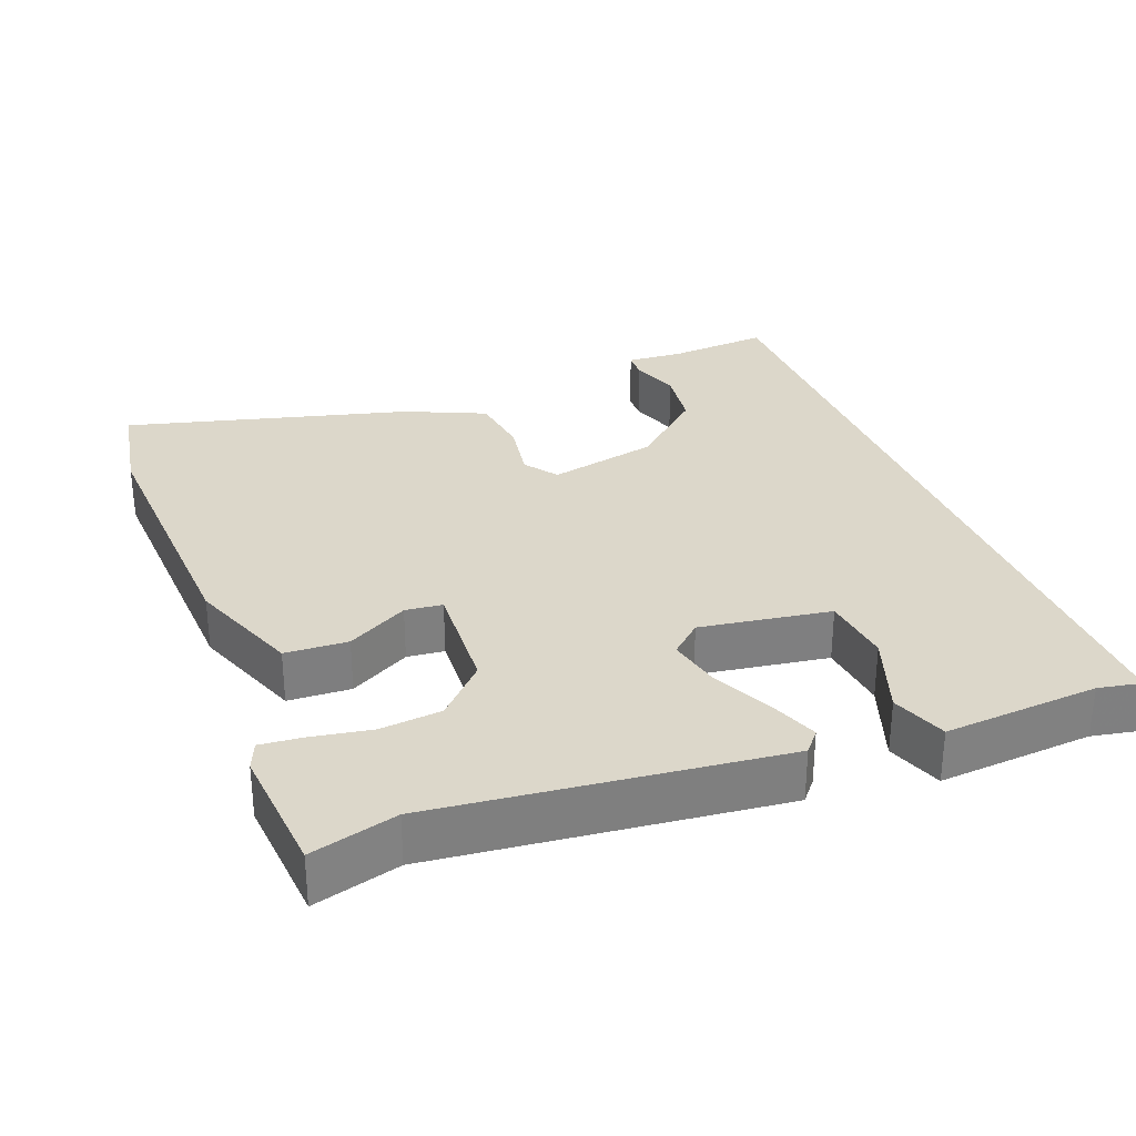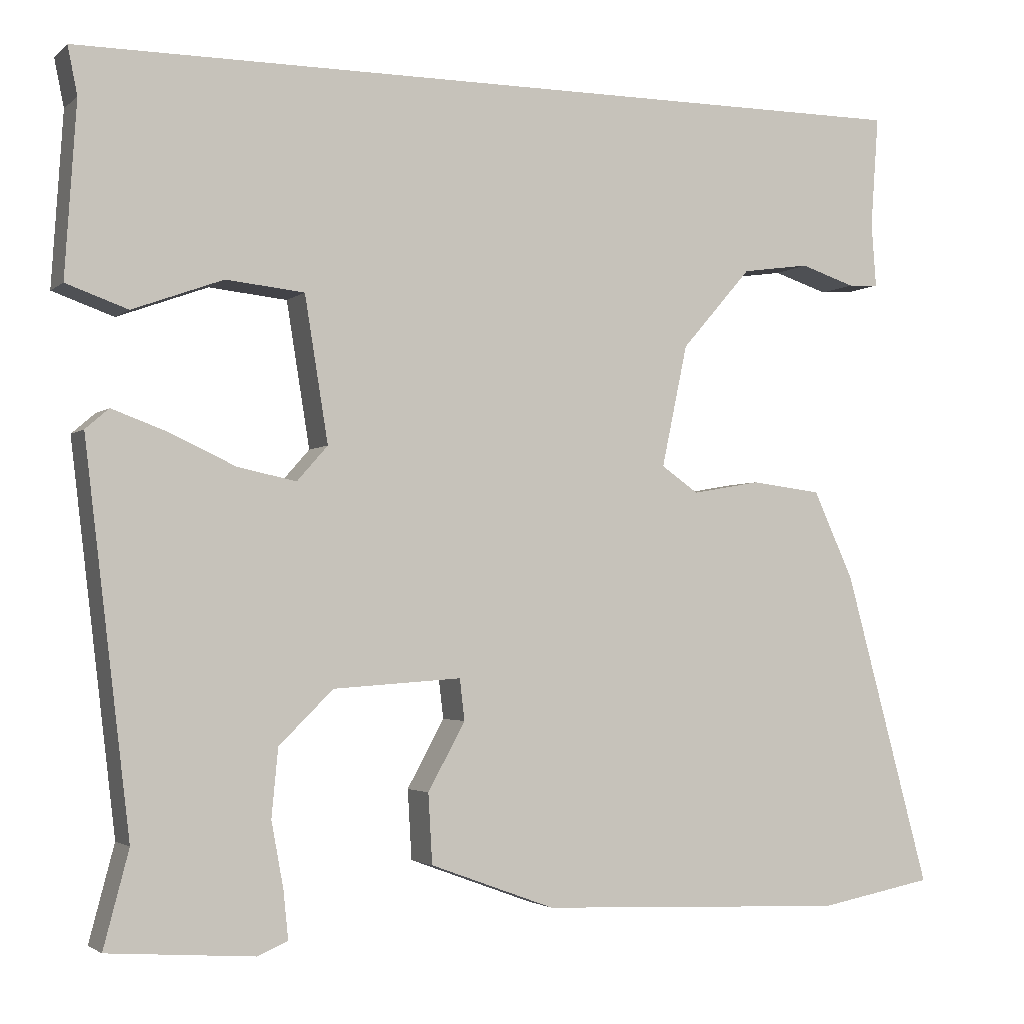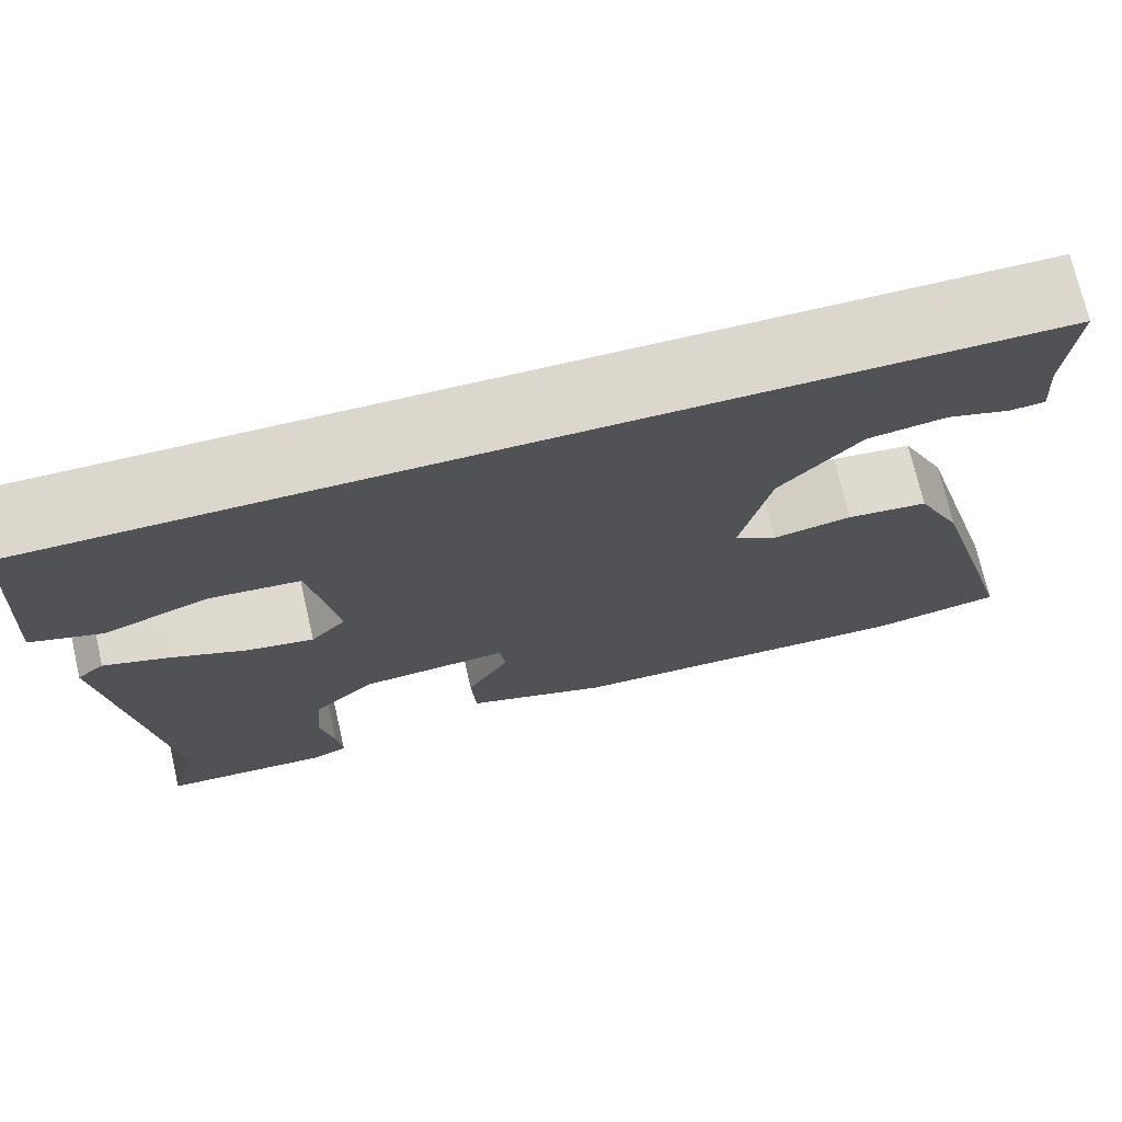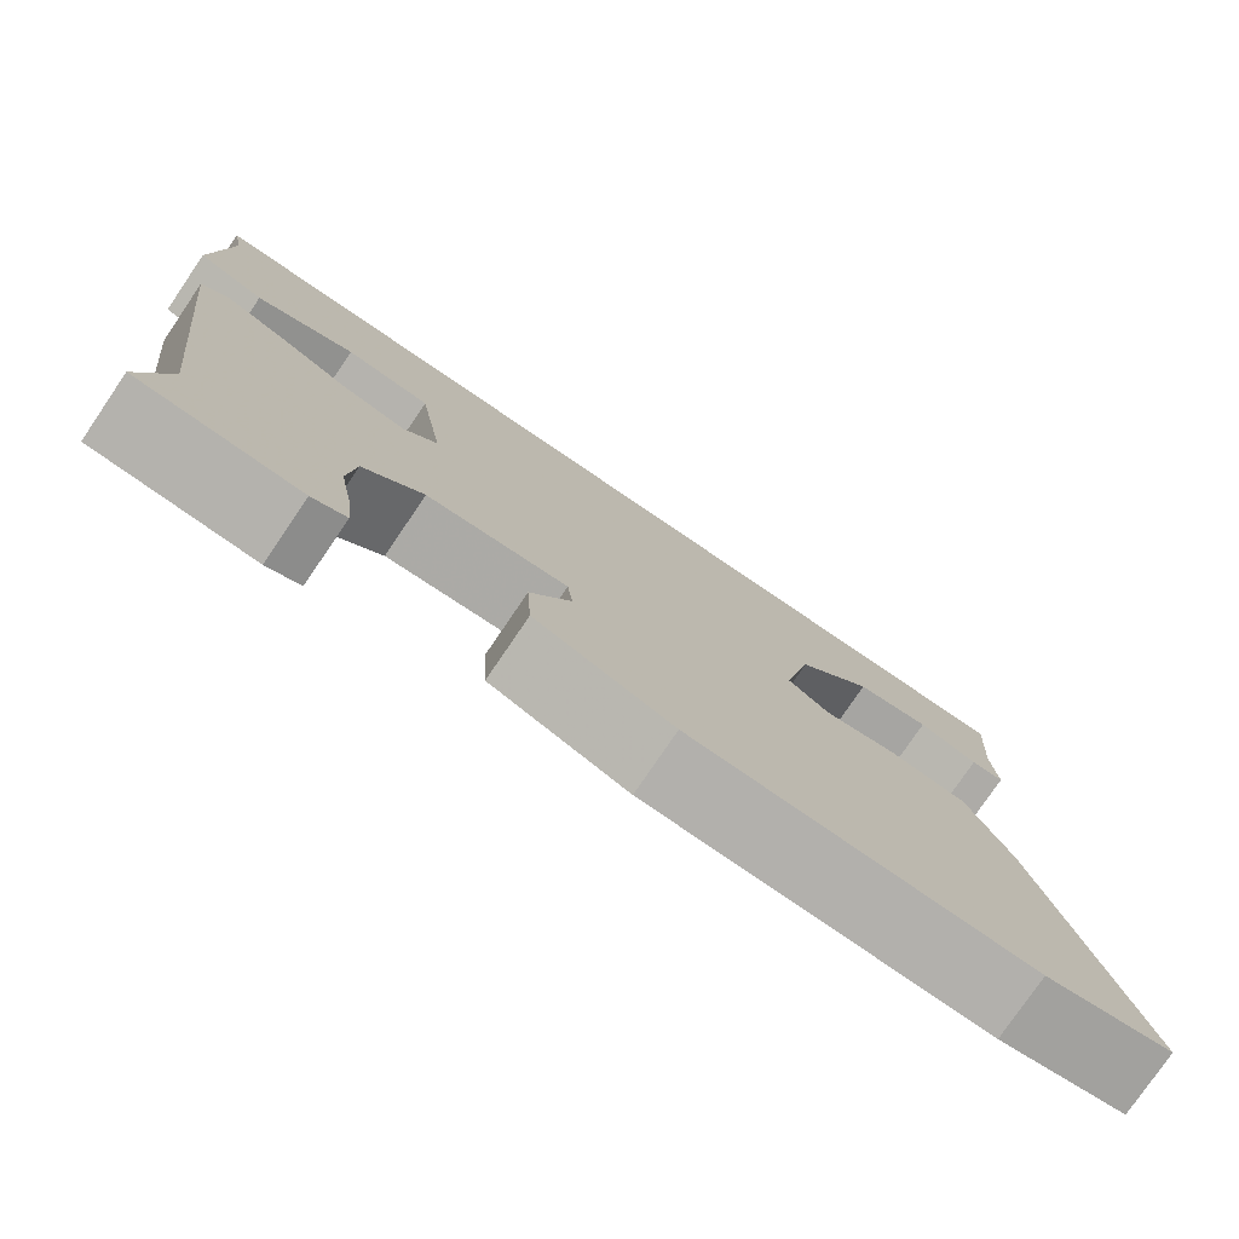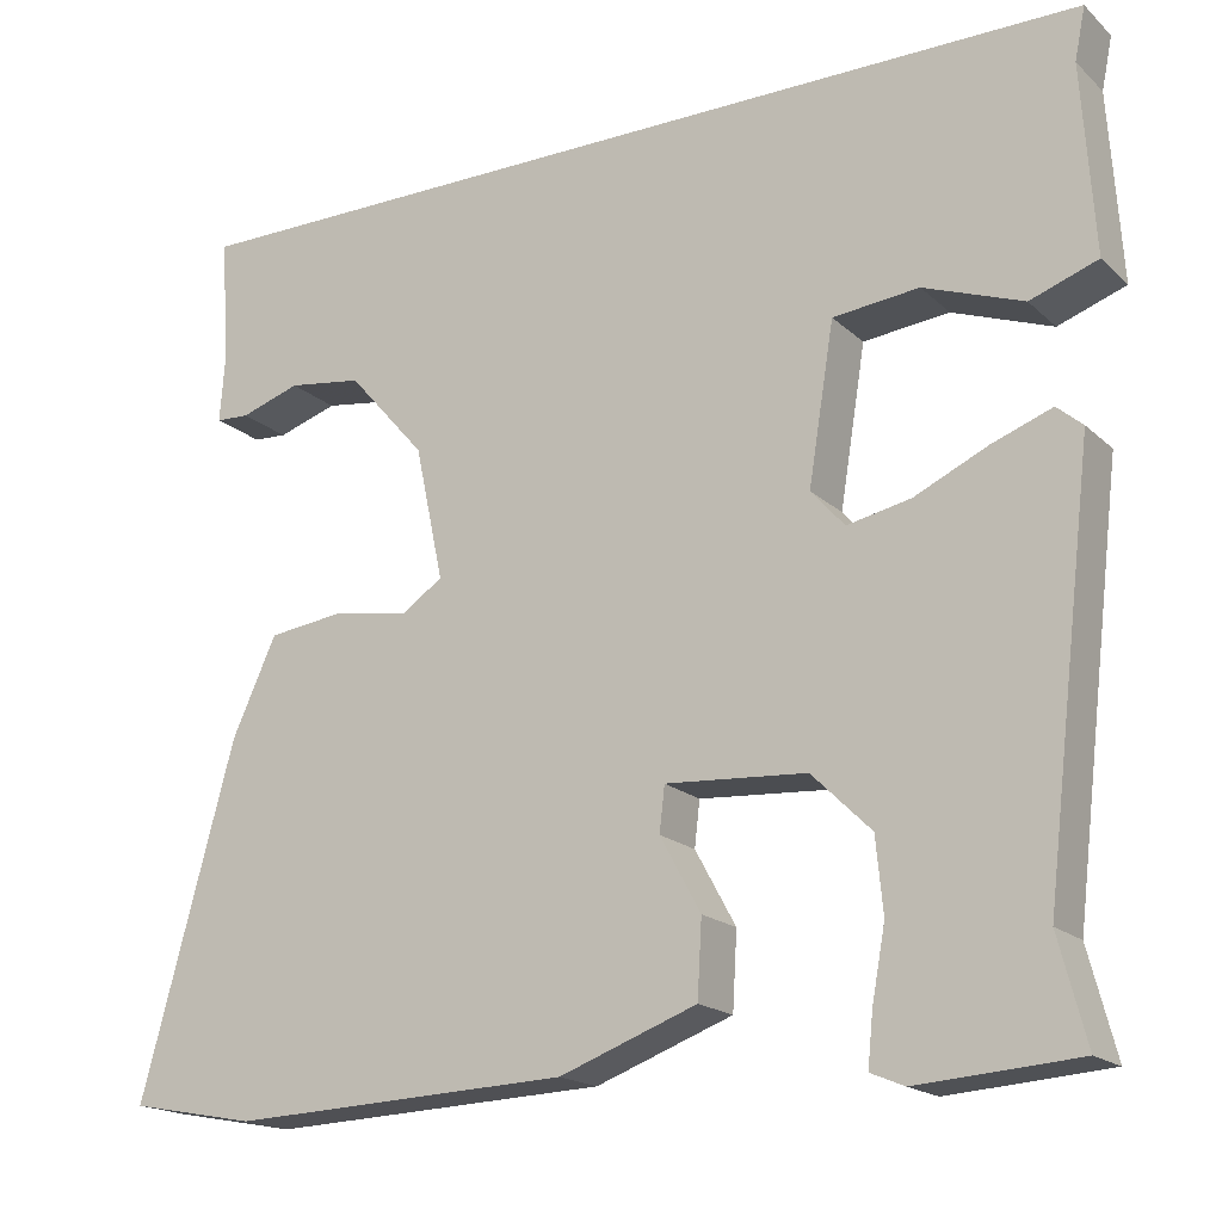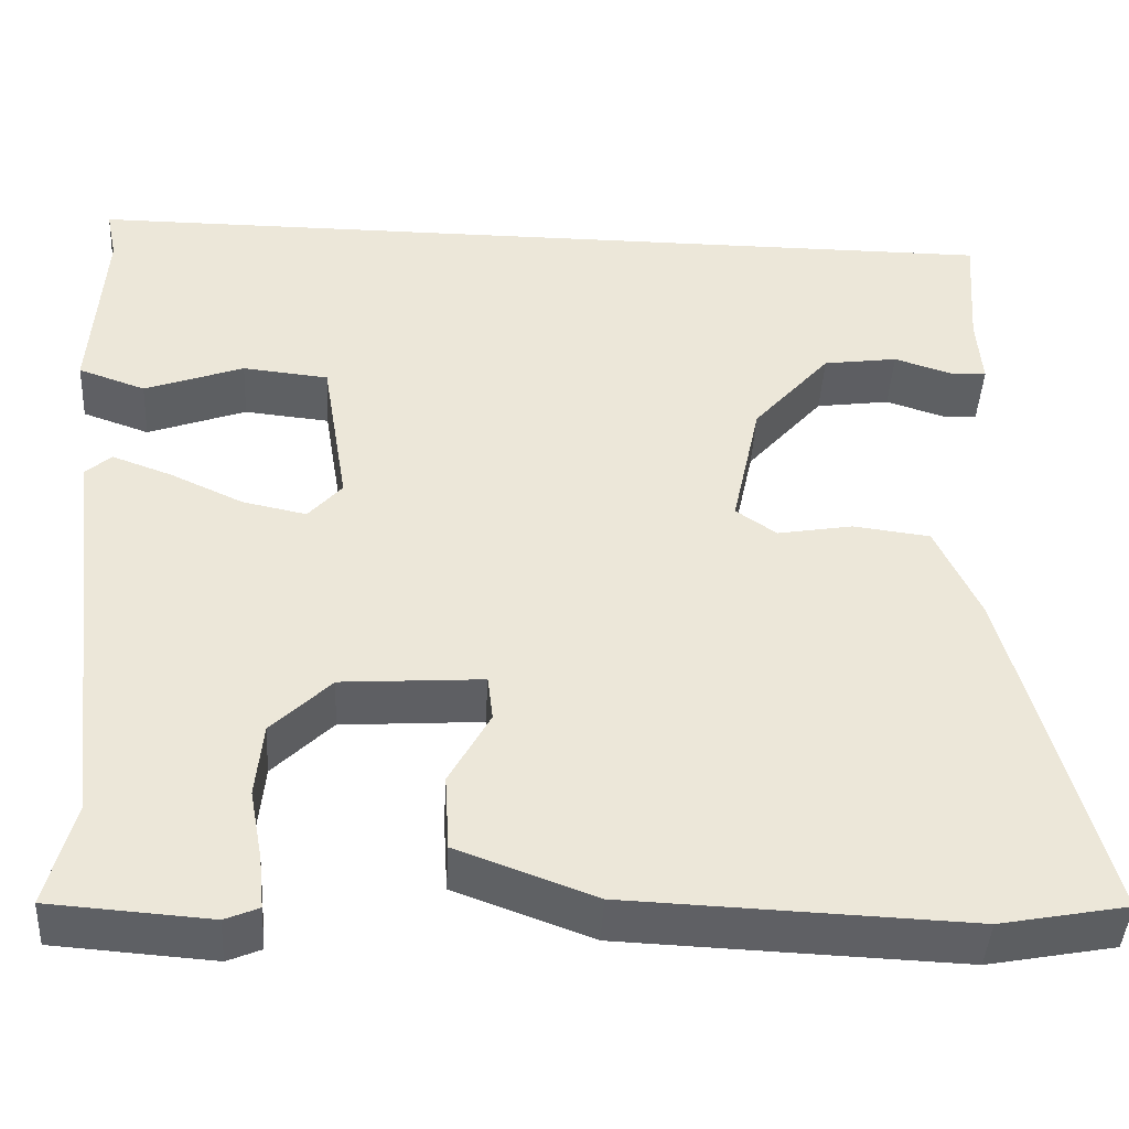
<metadata>
{"format":"obj","ext":"obj","renderer":"f3d","projection":"perspective","resolution":1024,"background":"white","views":[{"elev":30.5,"azim":-111.6,"up":"+Y"},{"elev":-2.7,"azim":-22.9,"up":"+Z"},{"elev":73.2,"azim":-13.0,"up":"+Z"},{"elev":-77.8,"azim":-34.2,"up":"+Z"},{"elev":-18.1,"azim":-148.9,"up":"+Z"},{"elev":-43.1,"azim":-3.1,"up":"+Z"}]}
</metadata>
<code>
v 0.509 0.07 0.5
v 0.499 0.07 0.362
v 0.505 0.07 0.283
v 0.467 0.07 0.281
v 0.399 0.07 0.303
v 0.315 0.07 0.291
v 0.228 0.07 0.191
v 0.196 0.07 0.04
v 0.242 0.07 0.008
v 0.327 0.07 0.023
v 0.414 0.07 0.012
v 0.464 0.07 -0.097
v 0.57 0.07 -0.487
v 0.427 0.07 -0.514
v 0.044 0.07 -0.499
v -0.111 0.07 -0.442
v -0.116 0.07 -0.356
v -0.07 0.07 -0.272
v -0.076 0.07 -0.221
v -0.235 0.07 -0.232
v -0.302 0.07 -0.298
v -0.31 0.07 -0.382
v -0.295 0.07 -0.463
v -0.289 0.07 -0.522
v -0.327 0.07 -0.538
v -0.507 0.07 -0.525
v -0.476 0.07 -0.407
v -0.532 0.07 0.063
v -0.503 0.07 0.088
v -0.435 0.07 0.063
v -0.353 0.07 0.025
v -0.281 0.07 0.01
v -0.243 0.07 0.053
v -0.272 0.07 0.232
v -0.369 0.07 0.242
v -0.481 0.07 0.201
v -0.557 0.07 0.228
v -0.543 0.07 0.441
v -0.555 0.07 0.5
v 0.509 0 0.5
v 0.499 0 0.362
v 0.505 0 0.283
v 0.467 0 0.281
v 0.399 0 0.303
v 0.315 0 0.291
v 0.228 0 0.191
v 0.196 0 0.04
v 0.242 0 0.008
v 0.327 0 0.023
v 0.414 0 0.012
v 0.464 0 -0.097
v 0.57 0 -0.487
v 0.427 0 -0.514
v 0.044 0 -0.499
v -0.111 0 -0.442
v -0.116 0 -0.356
v -0.07 0 -0.272
v -0.076 0 -0.221
v -0.235 0 -0.232
v -0.302 0 -0.298
v -0.31 0 -0.382
v -0.295 0 -0.463
v -0.289 0 -0.522
v -0.327 0 -0.538
v -0.507 0 -0.525
v -0.476 0 -0.407
v -0.532 0 0.063
v -0.503 0 0.088
v -0.435 0 0.063
v -0.353 0 0.025
v -0.281 0 0.01
v -0.243 0 0.053
v -0.272 0 0.232
v -0.369 0 0.242
v -0.481 0 0.201
v -0.557 0 0.228
v -0.543 0 0.441
v -0.555 0 0.5
f 38 39 1 2
f 35 36 37 38
f 34 35 38 2
f 28 29 30 31
f 27 28 31
f 27 31 32
f 26 27 32 33
f 22 23 24 25
f 21 22 25 26
f 15 16 17 18
f 15 18 19
f 14 15 19
f 13 14 19
f 12 13 19
f 9 10 11 12
f 9 12 19 20
f 2 3 4 5
f 2 5 6
f 34 2 6
f 33 34 6 7
f 21 26 33
f 20 21 33
f 8 9 20 33
f 7 8 33
f 41 40 78 77
f 77 76 75 74
f 41 77 74 73
f 70 69 68 67
f 70 67 66
f 71 70 66
f 72 71 66 65
f 64 63 62 61
f 65 64 61 60
f 57 56 55 54
f 58 57 54
f 58 54 53
f 58 53 52
f 58 52 51
f 51 50 49 48
f 59 58 51 48
f 44 43 42 41
f 45 44 41
f 45 41 73
f 46 45 73 72
f 72 65 60
f 72 60 59
f 72 59 48 47
f 72 47 46
f 1 40 41 2
f 2 41 42 3
f 3 42 43 4
f 4 43 44 5
f 5 44 45 6
f 6 45 46 7
f 7 46 47 8
f 8 47 48 9
f 9 48 49 10
f 10 49 50 11
f 11 50 51 12
f 12 51 52 13
f 13 52 53 14
f 14 53 54 15
f 15 54 55 16
f 16 55 56 17
f 17 56 57 18
f 18 57 58 19
f 19 58 59 20
f 20 59 60 21
f 21 60 61 22
f 22 61 62 23
f 23 62 63 24
f 24 63 64 25
f 25 64 65 26
f 26 65 66 27
f 27 66 67 28
f 28 67 68 29
f 29 68 69 30
f 30 69 70 31
f 31 70 71 32
f 32 71 72 33
f 33 72 73 34
f 34 73 74 35
f 35 74 75 36
f 36 75 76 37
f 37 76 77 38
f 38 77 78 39
f 39 78 40 1

</code>
